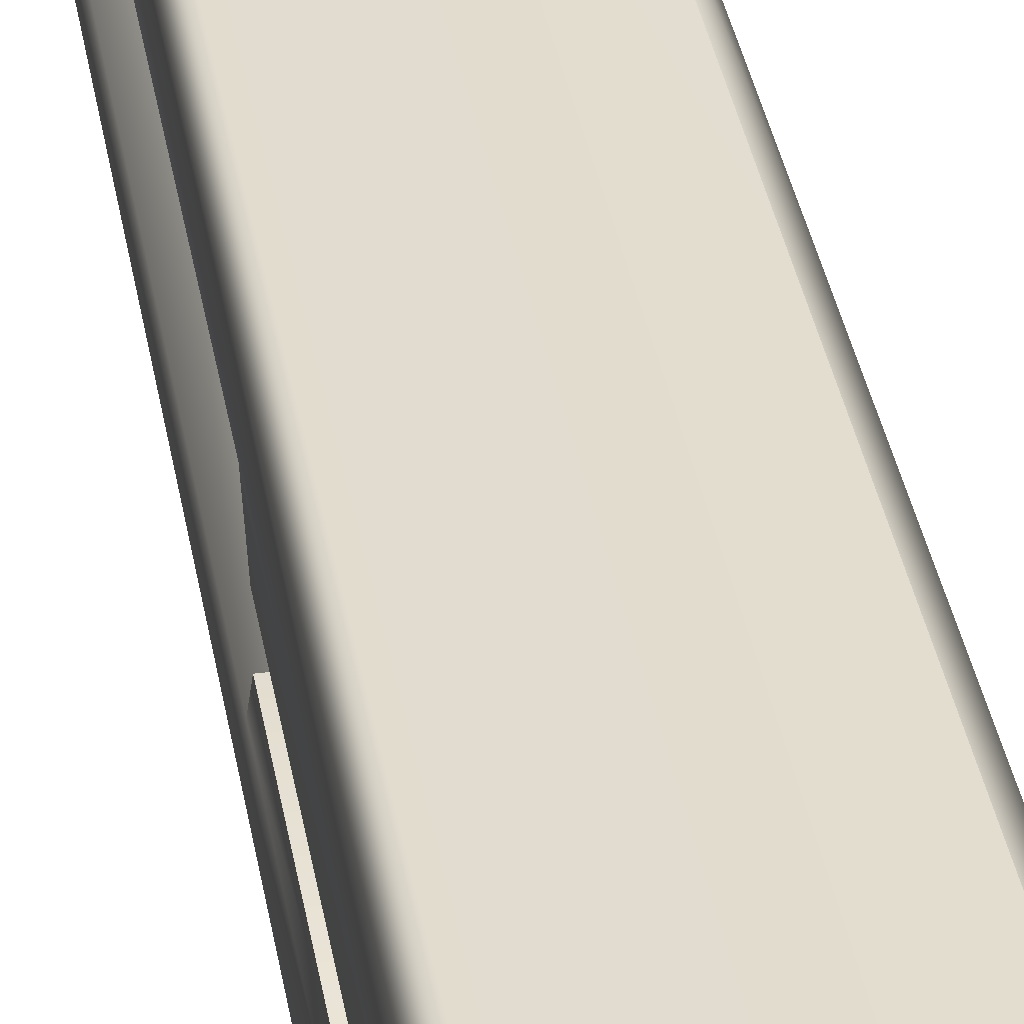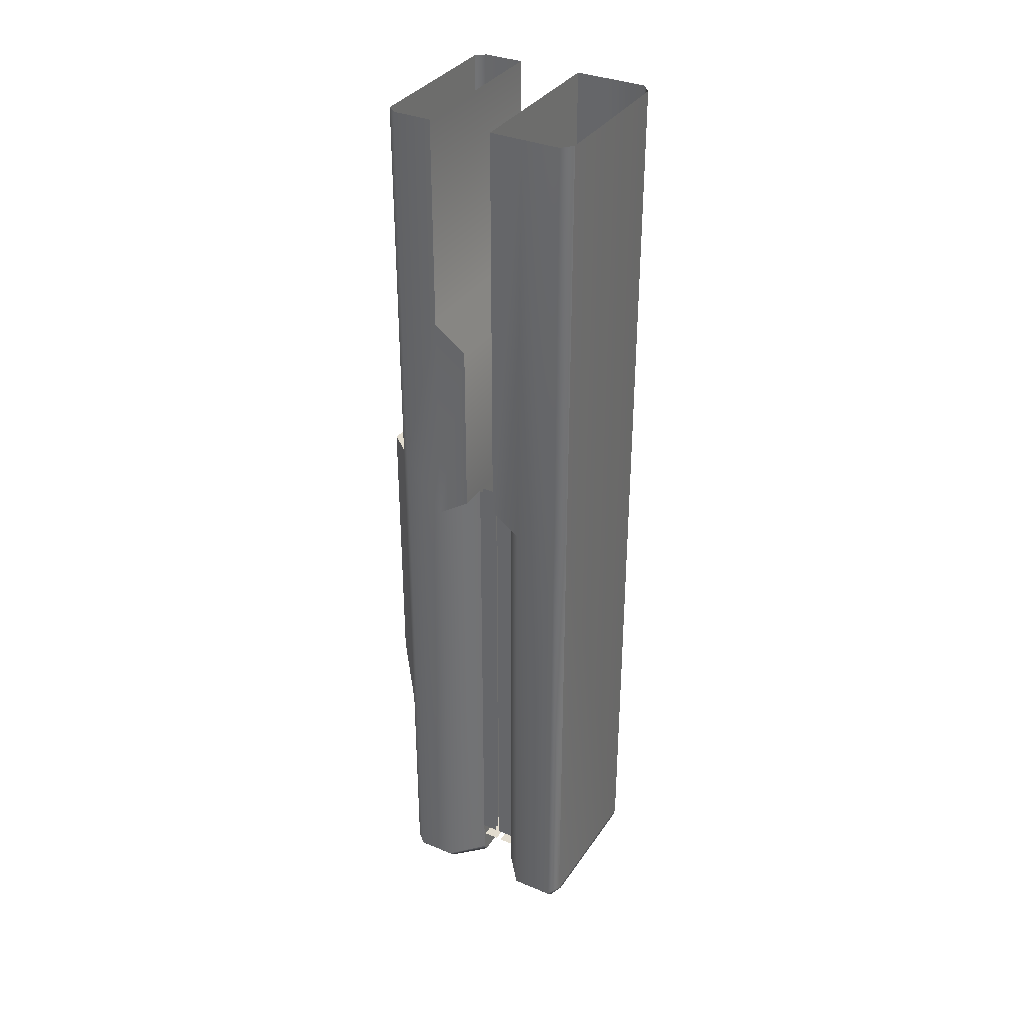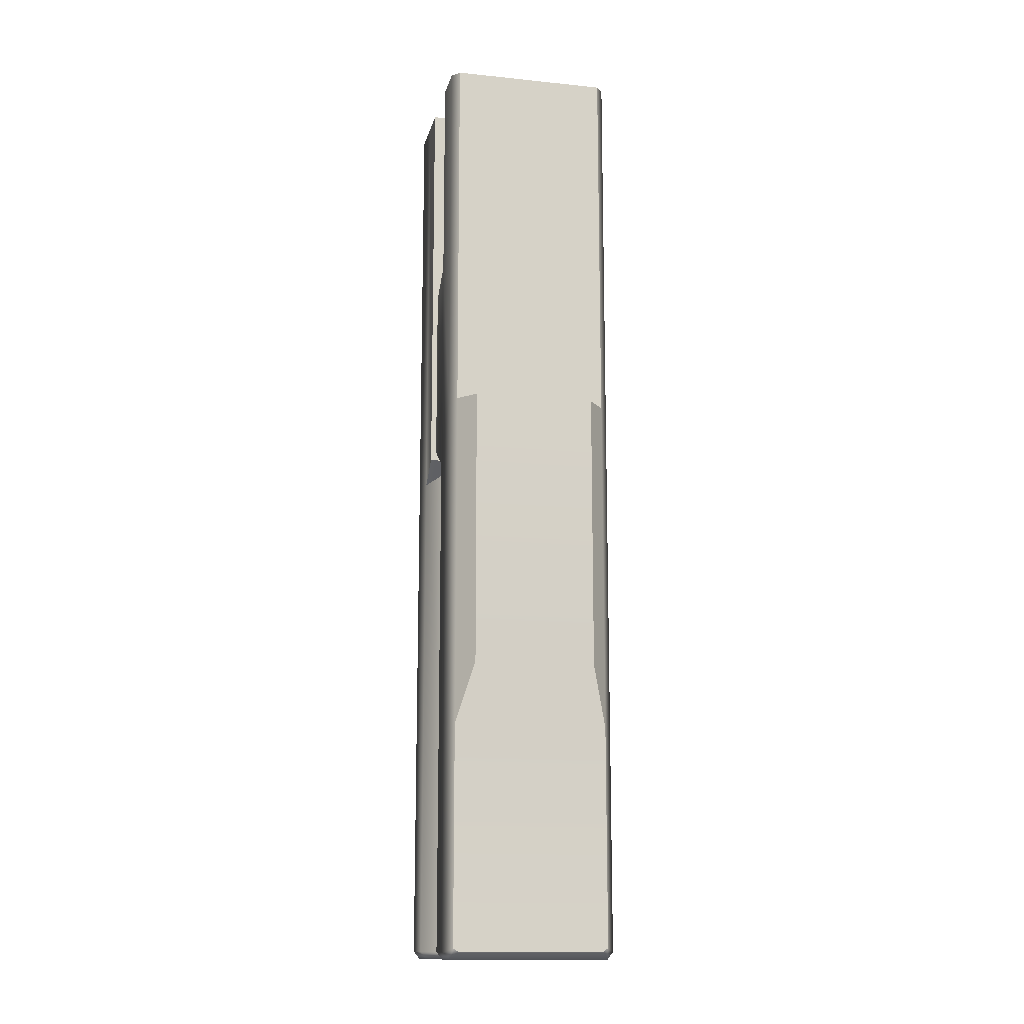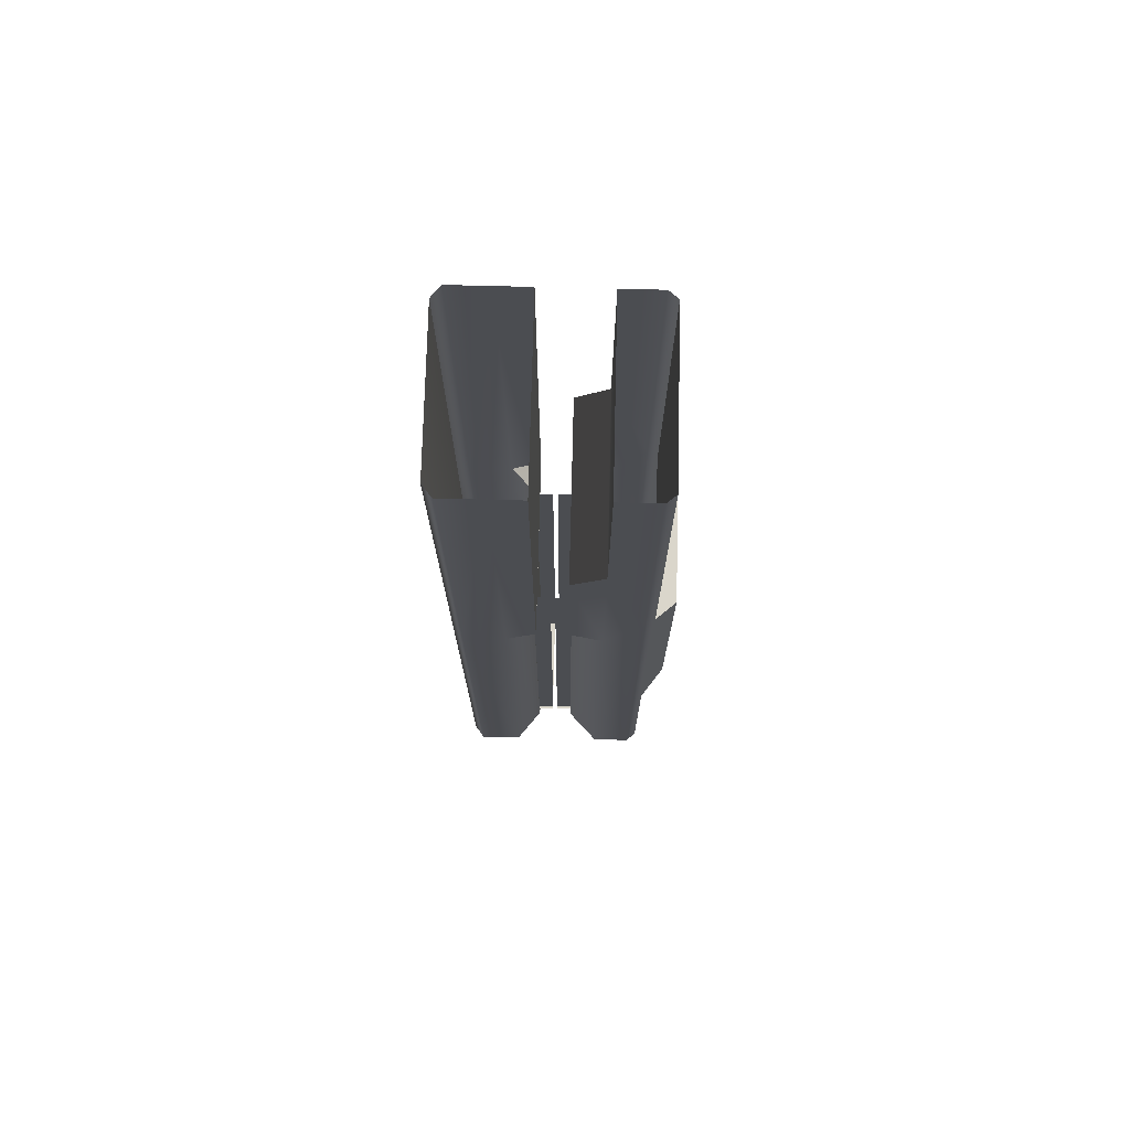
<metadata>
{"format":"obj","ext":"obj","renderer":"f3d","projection":"perspective","resolution":1024,"background":"white","views":[{"elev":35.0,"azim":170.7,"up":"+Z"},{"elev":34.6,"azim":-60.8,"up":"+Y"},{"elev":-13.9,"azim":167.2,"up":"+Y"},{"elev":74.1,"azim":91.4,"up":"+Y"}]}
</metadata>
<code>
v -5.184 0.6074 1.648
v 5.039 49.54 1.648
v -5.184 49.54 1.648
v -5.184 0.6074 1.648
v 5.039 0.6074 1.648
v 5.039 49.54 1.648
v 7.949 88.35 -4.617
v -8.095 68.59 -4.617
v -8.095 88.35 -4.617
v 7.949 88.35 -4.617
v 7.949 68.59 -4.617
v -8.095 68.59 -4.617
v 7.949 49.77 -1.595
v 7.949 47.75 -4.617
v 5.039 49.65 -1.784
v -5.184 0.6074 -1.784
v -5.184 49.65 -1.784
v 5.039 49.65 -1.784
v -5.184 0.6074 -1.784
v 5.039 49.65 -1.784
v 5.039 0.6074 -1.784
v -8.095 49.77 -1.595
v 7.949 49.77 -1.595
v 5.039 49.65 -1.784
v -8.095 49.77 -1.595
v 5.039 49.65 -1.784
v -5.184 49.65 -1.784
v -8.095 49.77 -1.595
v -5.184 49.65 -1.784
v -8.095 47.75 -4.617
v -8.095 49.77 1.302
v -8.095 47.75 3.98
v -5.184 49.54 1.648
v -8.095 49.77 1.302
v -5.184 49.54 1.648
v 5.039 49.54 1.648
v -8.095 49.77 1.302
v 5.039 49.54 1.648
v 7.949 49.77 1.302
v 7.949 49.77 1.302
v 5.039 49.54 1.648
v 7.949 47.75 3.98
v -4.818 -0.1093 -1.784
v -5.184 0.6074 -1.784
v 5.039 0.6074 -1.784
v -4.818 -0.1093 1.648
v 5.039 0.6074 1.648
v -5.184 0.6074 1.648
v -8.095 49.77 1.302
v 7.949 88.35 1.302
v -8.095 88.35 1.302
v -8.095 49.77 1.302
v 7.949 49.77 1.302
v 7.949 88.35 1.302
v 4.947 3.908 -0.3092
v 4.947 49.42 -1.844
v 4.947 3.908 -1.844
v 4.947 3.908 -0.3092
v 4.947 49.42 -0.3092
v 4.947 49.42 -1.844
v -4.818 -0.1093 1.648
v 4.672 -0.1093 1.648
v 5.039 0.6074 1.648
v -5.194 3.908 -1.844
v -5.194 49.42 -0.3092
v -5.194 3.908 -0.3092
v -5.194 3.908 -1.844
v -5.194 49.42 -1.844
v -5.194 49.42 -0.3092
v -4.818 -0.1093 -1.784
v 5.039 0.6074 -1.784
v 4.672 -0.1093 -1.784
v 4.947 3.908 1.67
v 4.947 49.42 0.135
v 4.947 3.908 0.135
v 4.947 3.908 1.67
v 4.947 49.42 1.67
v 4.947 49.42 0.135
v -5.194 3.908 0.135
v -5.194 49.42 1.67
v -5.194 3.908 1.67
v -5.194 3.908 0.135
v -5.194 49.42 0.135
v -5.194 49.42 1.67
v -4.614 3.908 -1.844
v -4.614 49.42 -0.3092
v -4.614 49.42 -1.844
v -4.614 3.908 -1.844
v -4.614 3.908 -0.3092
v -4.614 49.42 -0.3092
v 4.567 3.908 -1.844
v 4.567 49.42 -0.3092
v 4.567 3.908 -0.3092
v 4.567 3.908 -1.844
v 4.567 49.42 -1.844
v 4.567 49.42 -0.3092
v 4.494 3.908 0.135
v 4.494 49.42 0.135
v 4.494 49.42 1.67
v -0.04401 2.419 1.72
v 4.873 2.419 0.1849
v -0.04401 2.419 0.1849
v -0.04401 2.419 1.72
v 4.873 2.419 1.72
v 4.873 2.419 0.1849
v -8.095 47.75 -4.617
v -5.184 49.65 -1.784
v -5.184 0.6074 -1.784
v -8.095 68.59 -4.617
v -8.095 47.75 -4.617
v -8.095 53.28 -8.231
v -4.966 2.419 1.72
v -0.04915 2.419 0.1849
v -4.966 2.419 0.1849
v -4.966 2.419 1.72
v -0.04914 2.419 1.72
v -0.04915 2.419 0.1849
v 7.949 47.75 -4.617
v 5.039 0.6074 -1.784
v 5.039 49.65 -1.784
v -8.095 49.77 -1.595
v 7.949 66.37 -1.595
v 7.949 49.77 -1.595
v -8.095 49.77 -1.595
v -8.095 66.37 -1.595
v 7.949 66.37 -1.595
v 4.873 2.419 -0.3092
v -0.04401 2.419 -1.844
v -0.04401 2.419 -0.3092
v -5.184 0.6074 1.648
v -5.184 49.54 1.648
v -8.095 47.75 3.98
v 4.873 2.419 -0.3092
v 4.873 2.419 -1.844
v -0.04401 2.419 -1.844
v -5.184 0.6074 1.648
v -8.095 47.75 3.98
v -8.095 0.6074 3.98
v -4.574 3.908 1.67
v -4.574 49.42 0.135
v -4.574 3.908 0.135
v -0.04915 2.419 -0.3092
v -4.966 2.419 -1.844
v -4.966 2.419 -0.3092
v -0.04915 2.419 -0.3092
v -0.04914 2.419 -1.844
v -4.966 2.419 -1.844
v 7.949 47.75 3.98
v 5.039 49.54 1.648
v 5.039 0.6074 1.648
v -5.184 0.6074 1.648
v -7.519 -0.1093 3.98
v -4.818 -0.1093 1.648
v -5.184 0.6074 1.648
v -8.095 0.6074 3.98
v -7.519 -0.1093 3.98
v 5.039 0.6074 1.648
v 4.672 -0.1093 1.648
v 7.373 -0.1093 3.98
v 7.949 47.75 3.98
v 5.039 0.6074 1.648
v 7.949 0.6074 3.98
v -7.39 21.37 -9.094
v -7.39 53.28 -9.094
v -8.095 53.28 -8.231
v 7.245 21.37 -9.094
v 7.949 53.28 -8.231
v 7.245 53.28 -9.094
v 5.039 0.6074 1.648
v 7.373 -0.1093 3.98
v 7.949 0.6074 3.98
v -7.39 0.9461 -9.094
v -6.908 0.6455 -9.094
v 6.762 0.6455 -9.094
v -7.39 0.9461 -9.094
v 6.762 0.6455 -9.094
v 7.245 0.9461 -9.094
v 7.245 21.37 -9.094
v -7.39 0.9461 -9.094
v 7.245 0.9461 -9.094
v 7.245 21.37 -9.094
v -7.39 21.37 -9.094
v -7.39 0.9461 -9.094
v -7.39 53.28 -9.094
v 5.677 53.28 -10.94
v 7.245 53.28 -9.094
v -7.39 53.28 -9.094
v -5.823 53.28 -10.94
v 5.677 53.28 -10.94
v 7.949 68.59 -4.617
v 7.949 53.28 -8.231
v 7.949 47.75 -4.617
v 7.949 66.37 -1.595
v 7.949 47.75 -4.617
v 7.949 49.77 -1.595
v 7.949 66.37 -1.595
v 7.949 68.59 -4.617
v 7.949 47.75 -4.617
v -8.095 66.37 -1.595
v -8.095 49.77 -1.595
v -8.095 47.75 -4.617
v -8.095 66.37 -1.595
v -8.095 47.75 -4.617
v -8.095 68.59 -4.617
v -4.574 3.908 1.67
v -4.574 49.42 1.67
v -4.574 49.42 0.135
v 7.949 68.59 -4.617
v 7.949 88.35 -4.617
v 7.949 88.35 -8.231
v 7.949 68.59 -4.617
v 7.949 88.35 -8.231
v 7.949 53.28 -8.231
v 7.245 53.28 -9.094
v 7.949 88.35 -8.231
v 7.244 88.35 -9.094
v 7.245 53.28 -9.094
v 7.949 53.28 -8.231
v 7.949 88.35 -8.231
v 7.245 53.28 -9.094
v 5.677 53.28 -10.94
v 5.677 27.08 -10.94
v 7.245 53.28 -9.094
v 5.677 27.08 -10.94
v 7.245 21.37 -9.094
v 7.245 21.37 -9.094
v 7.949 0.6074 -8.231
v 7.949 53.28 -8.231
v 7.949 0.6074 -8.231
v 7.949 47.75 -4.617
v 7.949 53.28 -8.231
v 7.949 0.6074 -8.231
v 7.245 21.37 -9.094
v 7.245 0.9461 -9.094
v 7.373 -0.1093 -8.231
v 7.245 0.9461 -9.094
v 6.762 0.6455 -9.094
v 7.373 -0.1093 -8.231
v 7.949 0.6074 -8.231
v 7.245 0.9461 -9.094
v 7.373 -0.1093 -4.617
v 7.949 0.6074 -8.231
v 7.373 -0.1093 -8.231
v 5.039 0.6074 -1.784
v 7.373 -0.1093 -4.617
v 4.672 -0.1093 -1.784
v 7.949 0.6074 -8.231
v 7.949 0.6074 -4.617
v 7.949 47.75 -4.617
v 7.949 47.75 -4.617
v 7.949 0.6074 -4.617
v 5.039 0.6074 -1.784
v 7.373 -0.1093 3.98
v 7.949 0.6074 7.938
v 7.949 0.6074 3.98
v 7.373 -0.1093 3.98
v 7.373 -0.1093 7.938
v 7.949 0.6074 7.938
v 7.949 47.75 7.938
v 7.949 0.6074 3.98
v 7.949 0.6074 7.938
v 7.949 47.75 7.938
v 7.949 47.75 3.98
v 7.949 0.6074 3.98
v 7.373 -0.1093 7.938
v 6.896 0.9461 8.801
v 7.949 0.6074 7.938
v 7.949 47.75 7.938
v 7.949 0.6074 7.938
v 6.896 0.9461 8.801
v 7.373 -0.1093 7.938
v 6.507 0.6455 8.801
v 6.896 0.9461 8.801
v 7.949 47.75 7.938
v 6.896 0.9461 8.801
v 6.896 47.75 8.801
v 4.494 3.908 0.135
v 4.494 49.42 1.67
v 4.494 3.908 1.67
v -8.095 66.37 -1.595
v 7.949 68.59 -4.617
v 7.949 66.37 -1.595
v -8.095 66.37 -1.595
v -8.095 68.59 -4.617
v 7.949 68.59 -4.617
v 7.949 88.35 4.324
v 7.949 47.75 3.98
v 7.949 47.75 7.938
v 7.949 88.35 4.324
v 7.949 49.77 1.302
v 7.949 47.75 3.98
v 7.949 88.35 4.324
v 7.949 88.35 1.302
v 7.949 49.77 1.302
v 7.949 88.35 4.324
v 7.949 47.75 7.938
v 7.949 88.35 7.938
v 6.896 47.75 8.801
v 7.949 88.35 7.938
v 7.949 47.75 7.938
v 6.896 47.75 8.801
v 6.896 88.35 8.801
v 7.949 88.35 7.938
v -8.095 68.59 -4.617
v -8.095 88.35 -8.231
v -8.095 88.35 -4.617
v -8.095 68.59 -4.617
v -8.095 53.28 -8.231
v -8.095 88.35 -8.231
v -8.095 53.28 -8.231
v -7.39 88.35 -9.094
v -8.095 88.35 -8.231
v -8.095 53.28 -8.231
v -7.39 53.28 -9.094
v -7.39 88.35 -9.094
v 7.244 88.35 -9.094
v -7.39 53.28 -9.094
v 7.245 53.28 -9.094
v 7.244 88.35 -9.094
v -7.39 88.35 -9.094
v -7.39 53.28 -9.094
v -7.39 53.28 -9.094
v -5.823 27.08 -10.94
v -5.823 53.28 -10.94
v -7.39 53.28 -9.094
v -7.39 21.37 -9.094
v -5.823 27.08 -10.94
v 7.245 21.37 -9.094
v -5.823 27.08 -10.94
v -7.39 21.37 -9.094
v 7.245 21.37 -9.094
v 5.677 27.08 -10.94
v -5.823 27.08 -10.94
v -5.823 53.28 -10.94
v -5.823 27.08 -10.94
v 5.677 27.08 -10.94
v -5.823 53.28 -10.94
v 5.677 27.08 -10.94
v 5.677 53.28 -10.94
v 5.039 0.6074 -1.784
v 7.949 0.6074 -4.617
v 7.373 -0.1093 -4.617
v 7.373 -0.1093 -4.617
v 7.949 0.6074 -4.617
v 7.949 0.6074 -8.231
v -7.39 21.37 -9.094
v -8.095 53.28 -8.231
v -8.095 0.6074 -8.231
v -8.095 47.75 -4.617
v -8.095 0.6074 -8.231
v -8.095 53.28 -8.231
v -8.095 0.6074 -8.231
v -7.39 0.9461 -9.094
v -7.39 21.37 -9.094
v -7.519 -0.1093 -8.231
v -6.908 0.6455 -9.094
v -7.39 0.9461 -9.094
v -7.519 -0.1093 -8.231
v -7.39 0.9461 -9.094
v -8.095 0.6074 -8.231
v -7.519 -0.1093 -4.617
v -7.519 -0.1093 -8.231
v -8.095 0.6074 -8.231
v -5.184 0.6074 -1.784
v -4.818 -0.1093 -1.784
v -7.519 -0.1093 -4.617
v -8.095 47.75 -4.617
v -8.095 0.6074 -4.617
v -8.095 0.6074 -8.231
v -8.095 47.75 -4.617
v -5.184 0.6074 -1.784
v -8.095 0.6074 -4.617
v -7.519 -0.1093 -4.617
v -8.095 0.6074 -8.231
v -8.095 0.6074 -4.617
v -5.184 0.6074 -1.784
v -7.519 -0.1093 -4.617
v -8.095 0.6074 -4.617
v -7.042 88.35 8.801
v 6.896 88.35 8.801
v 6.896 47.75 8.801
v -7.042 88.35 8.801
v 6.896 47.75 8.801
v -7.042 47.75 8.801
v -7.042 47.75 8.801
v 6.896 47.75 8.801
v 6.896 0.9461 8.801
v -7.042 47.75 8.801
v 6.896 0.9461 8.801
v -7.042 0.9461 8.801
v -6.653 0.6455 8.801
v -7.042 0.9461 8.801
v 6.896 0.9461 8.801
v -6.653 0.6455 8.801
v 6.896 0.9461 8.801
v 6.507 0.6455 8.801
v -6.653 0.6455 8.801
v 6.507 0.6455 8.801
v 7.373 -0.1093 7.938
v -6.653 0.6455 8.801
v 7.373 -0.1093 7.938
v -7.519 -0.1093 7.938
v -7.519 -0.1093 7.938
v 7.373 -0.1093 7.938
v 7.373 -0.1093 3.98
v -7.519 -0.1093 7.938
v 7.373 -0.1093 3.98
v -7.519 -0.1093 3.98
v 4.672 -0.1093 1.648
v -7.519 -0.1093 3.98
v 7.373 -0.1093 3.98
v 4.672 -0.1093 1.648
v -4.818 -0.1093 1.648
v -7.519 -0.1093 3.98
v -6.908 0.6455 -9.094
v 7.373 -0.1093 -8.231
v 6.762 0.6455 -9.094
v -6.908 0.6455 -9.094
v -7.519 -0.1093 -8.231
v 7.373 -0.1093 -8.231
v -7.519 -0.1093 -8.231
v 7.373 -0.1093 -4.617
v 7.373 -0.1093 -8.231
v -7.519 -0.1093 -8.231
v -7.519 -0.1093 -4.617
v 7.373 -0.1093 -4.617
v 7.373 -0.1093 -4.617
v -7.519 -0.1093 -4.617
v -4.818 -0.1093 -1.784
v 7.373 -0.1093 -4.617
v -4.818 -0.1093 -1.784
v 4.672 -0.1093 -1.784
v -8.095 88.35 4.324
v -8.095 49.77 1.302
v -8.095 88.35 1.302
v -8.095 88.35 4.324
v -8.095 47.75 3.98
v -8.095 49.77 1.302
v -8.095 88.35 4.324
v -8.095 47.75 7.938
v -8.095 47.75 3.98
v -8.095 88.35 4.324
v -8.095 88.35 7.938
v -8.095 47.75 7.938
v -7.042 88.35 8.801
v -8.095 47.75 7.938
v -8.095 88.35 7.938
v -7.042 88.35 8.801
v -7.042 47.75 8.801
v -8.095 47.75 7.938
v -8.095 0.6074 3.98
v -8.095 47.75 3.98
v -8.095 47.75 7.938
v -7.042 0.9461 8.801
v -8.095 47.75 7.938
v -7.042 47.75 8.801
v -8.095 0.6074 3.98
v -8.095 47.75 7.938
v -8.095 0.6074 7.938
v -7.042 0.9461 8.801
v -8.095 0.6074 7.938
v -8.095 47.75 7.938
v -7.519 -0.1093 3.98
v -8.095 0.6074 3.98
v -8.095 0.6074 7.938
v -7.519 -0.1093 3.98
v -8.095 0.6074 7.938
v -7.519 -0.1093 7.938
v -7.519 -0.1093 7.938
v -8.095 0.6074 7.938
v -7.042 0.9461 8.801
v -7.519 -0.1093 7.938
v -7.042 0.9461 8.801
v -6.653 0.6455 8.801
g titan_sniper_rifle_fx
f 3 2 1
f 6 5 4
f 9 8 7
f 12 11 10
f 15 14 13
f 18 17 16
f 21 20 19
f 24 23 22
f 27 26 25
f 30 29 28
f 33 32 31
f 36 35 34
f 39 38 37
f 42 41 40
f 45 44 43
f 48 47 46
f 51 50 49
f 54 53 52
f 57 56 55
f 60 59 58
f 63 62 61
f 66 65 64
f 69 68 67
f 72 71 70
f 75 74 73
f 78 77 76
f 81 80 79
f 84 83 82
f 87 86 85
f 90 89 88
f 93 92 91
f 96 95 94
f 99 98 97
f 102 101 100
f 105 104 103
f 108 107 106
f 111 110 109
f 114 113 112
f 117 116 115
f 120 119 118
f 123 122 121
f 126 125 124
f 129 128 127
f 132 131 130
f 135 134 133
f 138 137 136
f 141 140 139
f 144 143 142
f 147 146 145
f 150 149 148
f 153 152 151
f 156 155 154
f 159 158 157
f 162 161 160
f 165 164 163
f 168 167 166
f 171 170 169
f 174 173 172
f 177 176 175
f 180 179 178
f 183 182 181
f 186 185 184
f 189 188 187
f 192 191 190
f 195 194 193
f 198 197 196
f 201 200 199
f 204 203 202
f 207 206 205
f 210 209 208
f 213 212 211
f 216 215 214
f 219 218 217
f 222 221 220
f 225 224 223
f 228 227 226
f 231 230 229
f 234 233 232
f 237 236 235
f 240 239 238
f 243 242 241
f 246 245 244
f 249 248 247
f 252 251 250
f 255 254 253
f 258 257 256
f 261 260 259
f 264 263 262
f 267 266 265
f 270 269 268
f 273 272 271
f 276 275 274
f 279 278 277
f 282 281 280
f 285 284 283
f 288 287 286
f 291 290 289
f 294 293 292
f 297 296 295
f 300 299 298
f 303 302 301
f 306 305 304
f 309 308 307
f 312 311 310
f 315 314 313
f 318 317 316
f 321 320 319
f 324 323 322
f 327 326 325
f 330 329 328
f 333 332 331
f 336 335 334
f 339 338 337
f 342 341 340
f 345 344 343
f 348 347 346
f 351 350 349
f 354 353 352
f 357 356 355
f 360 359 358
f 363 362 361
f 366 365 364
f 369 368 367
f 372 371 370
f 375 374 373
f 378 377 376
f 381 380 379
f 384 383 382
f 387 386 385
f 390 389 388
f 393 392 391
f 396 395 394
f 399 398 397
f 402 401 400
f 405 404 403
f 408 407 406
f 411 410 409
f 414 413 412
f 417 416 415
f 420 419 418
f 423 422 421
f 426 425 424
f 429 428 427
f 432 431 430
f 435 434 433
f 438 437 436
f 441 440 439
f 444 443 442
f 447 446 445
f 450 449 448
f 453 452 451
f 456 455 454
f 459 458 457
f 462 461 460
f 465 464 463
f 468 467 466
f 471 470 469
f 474 473 472

</code>
